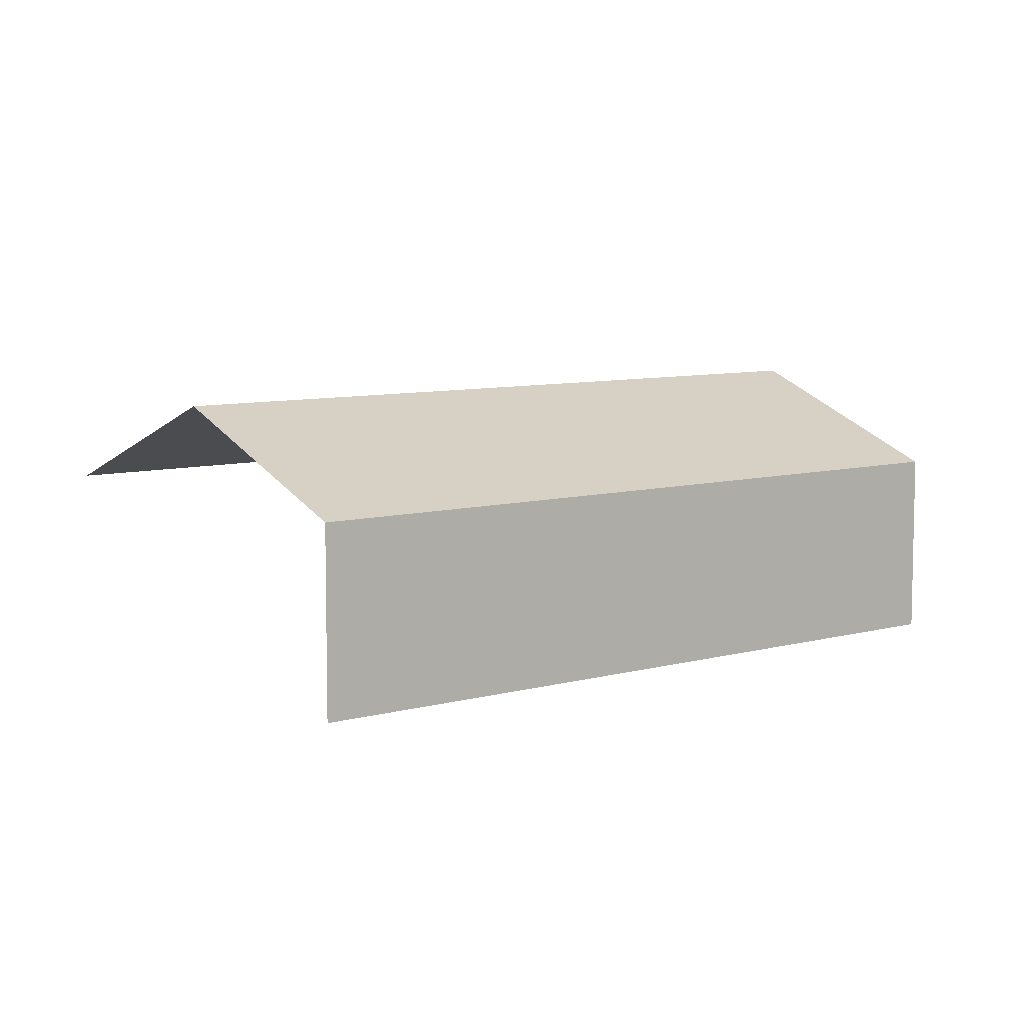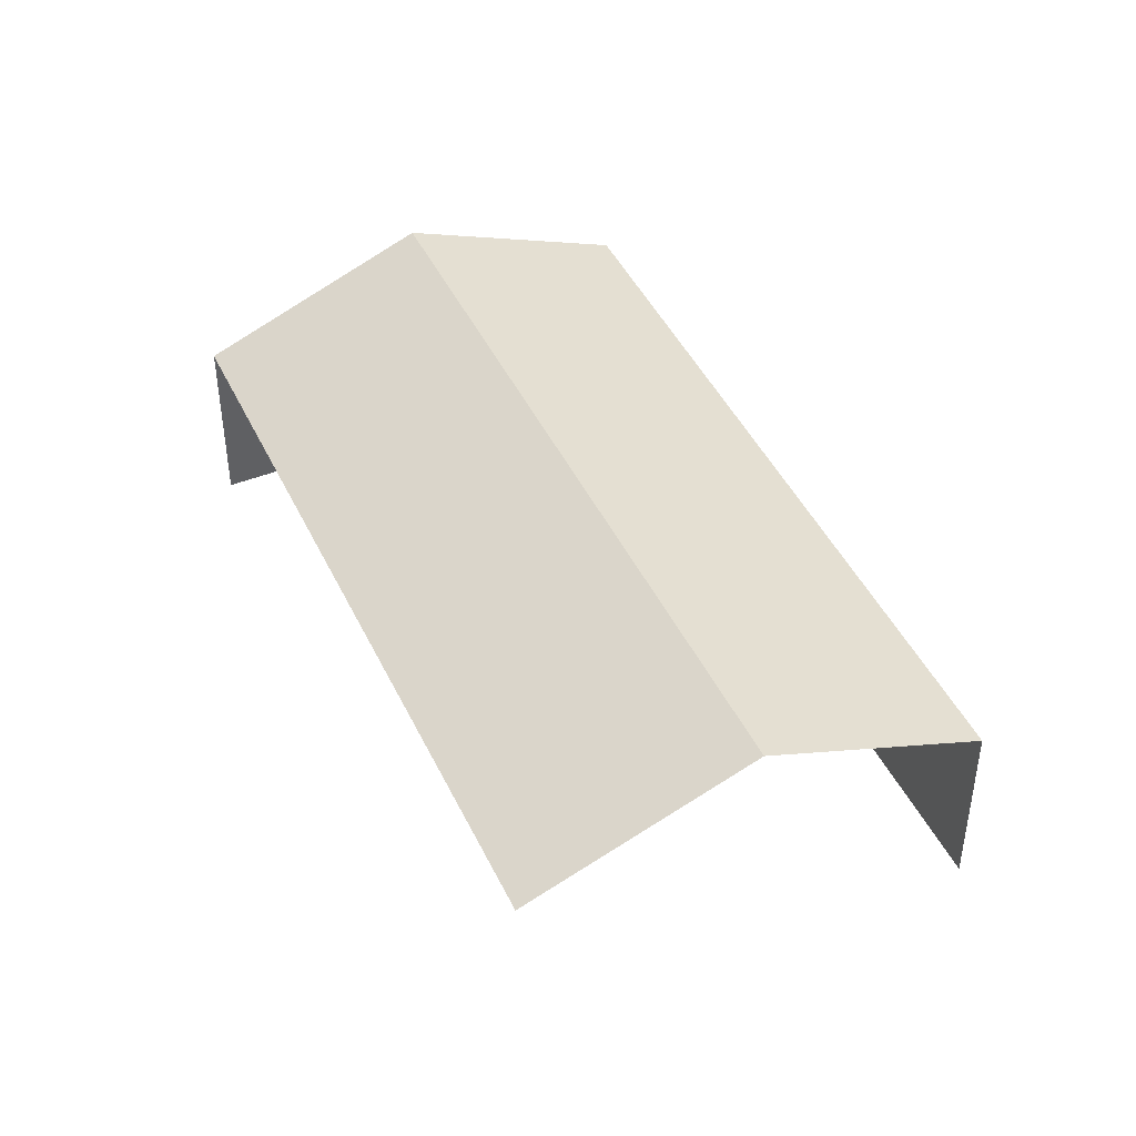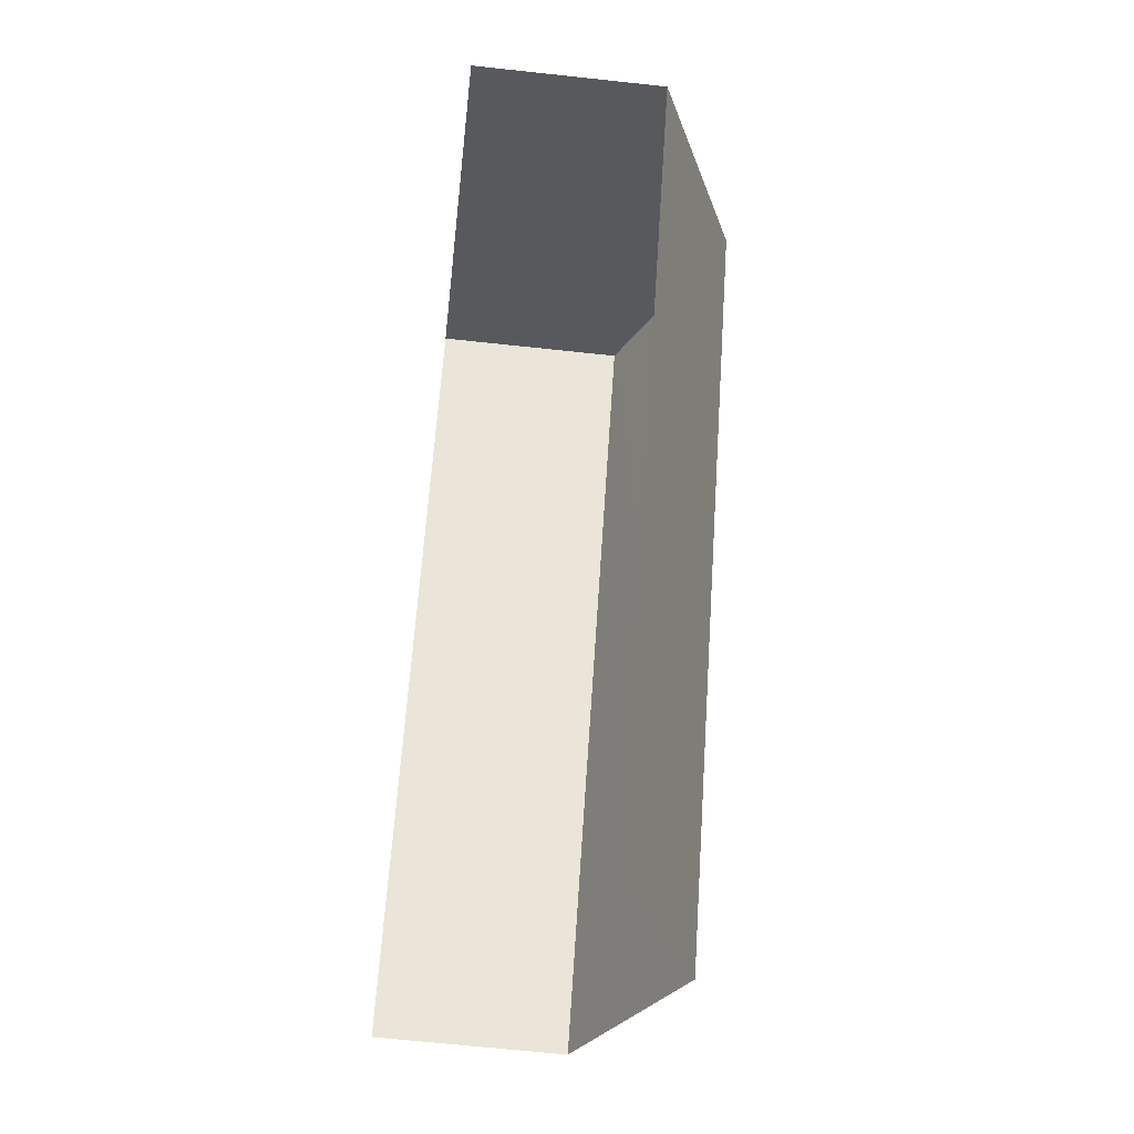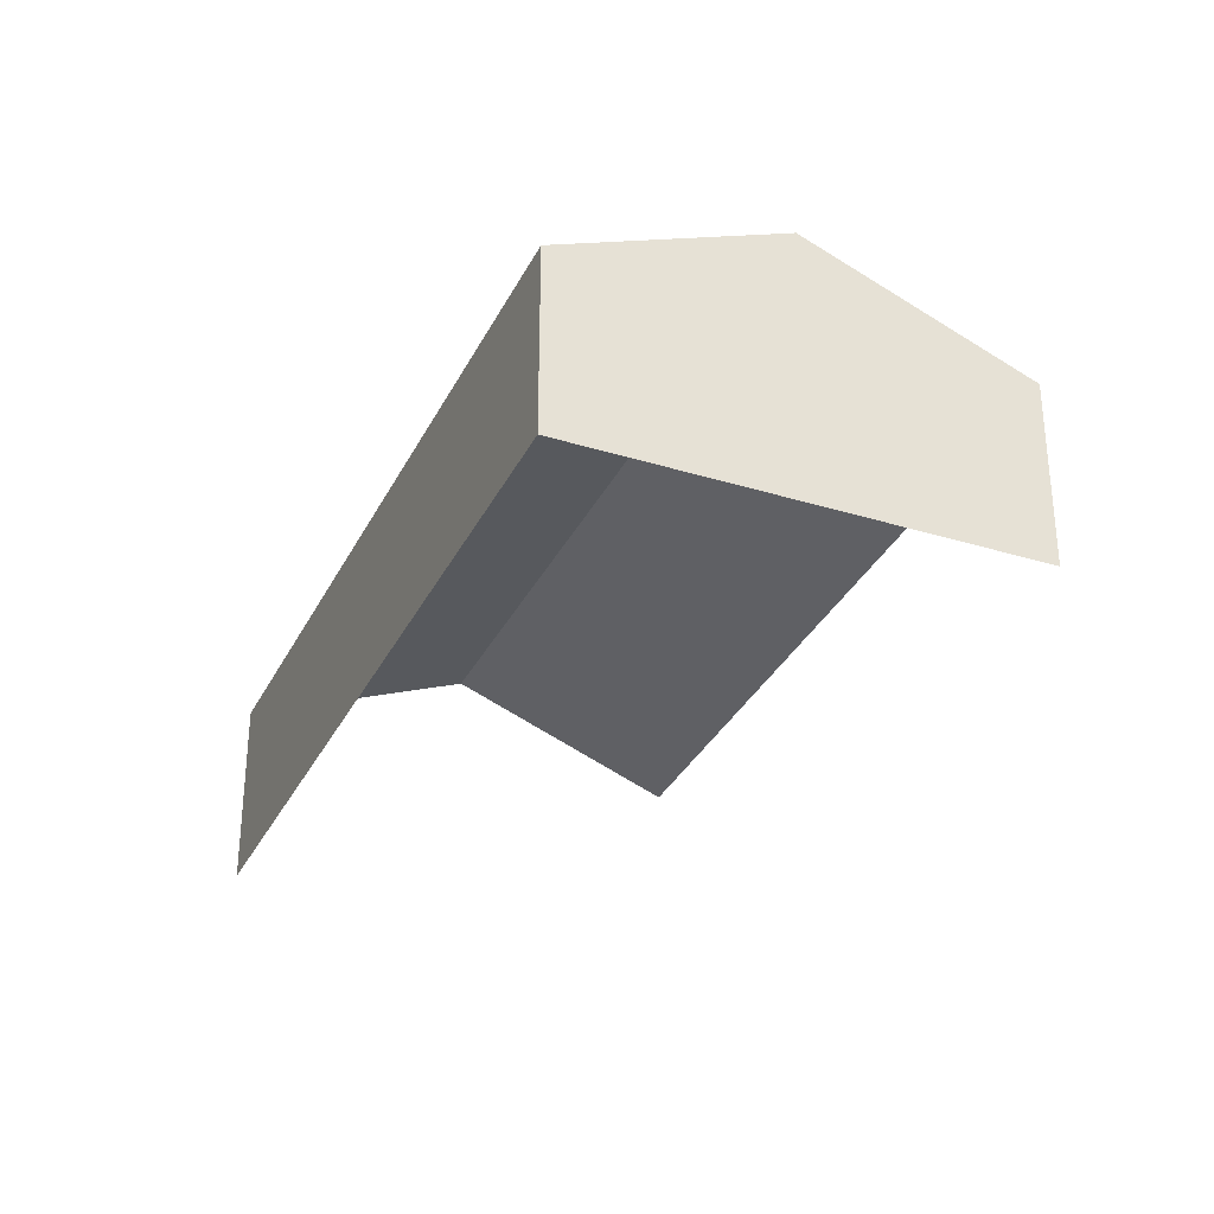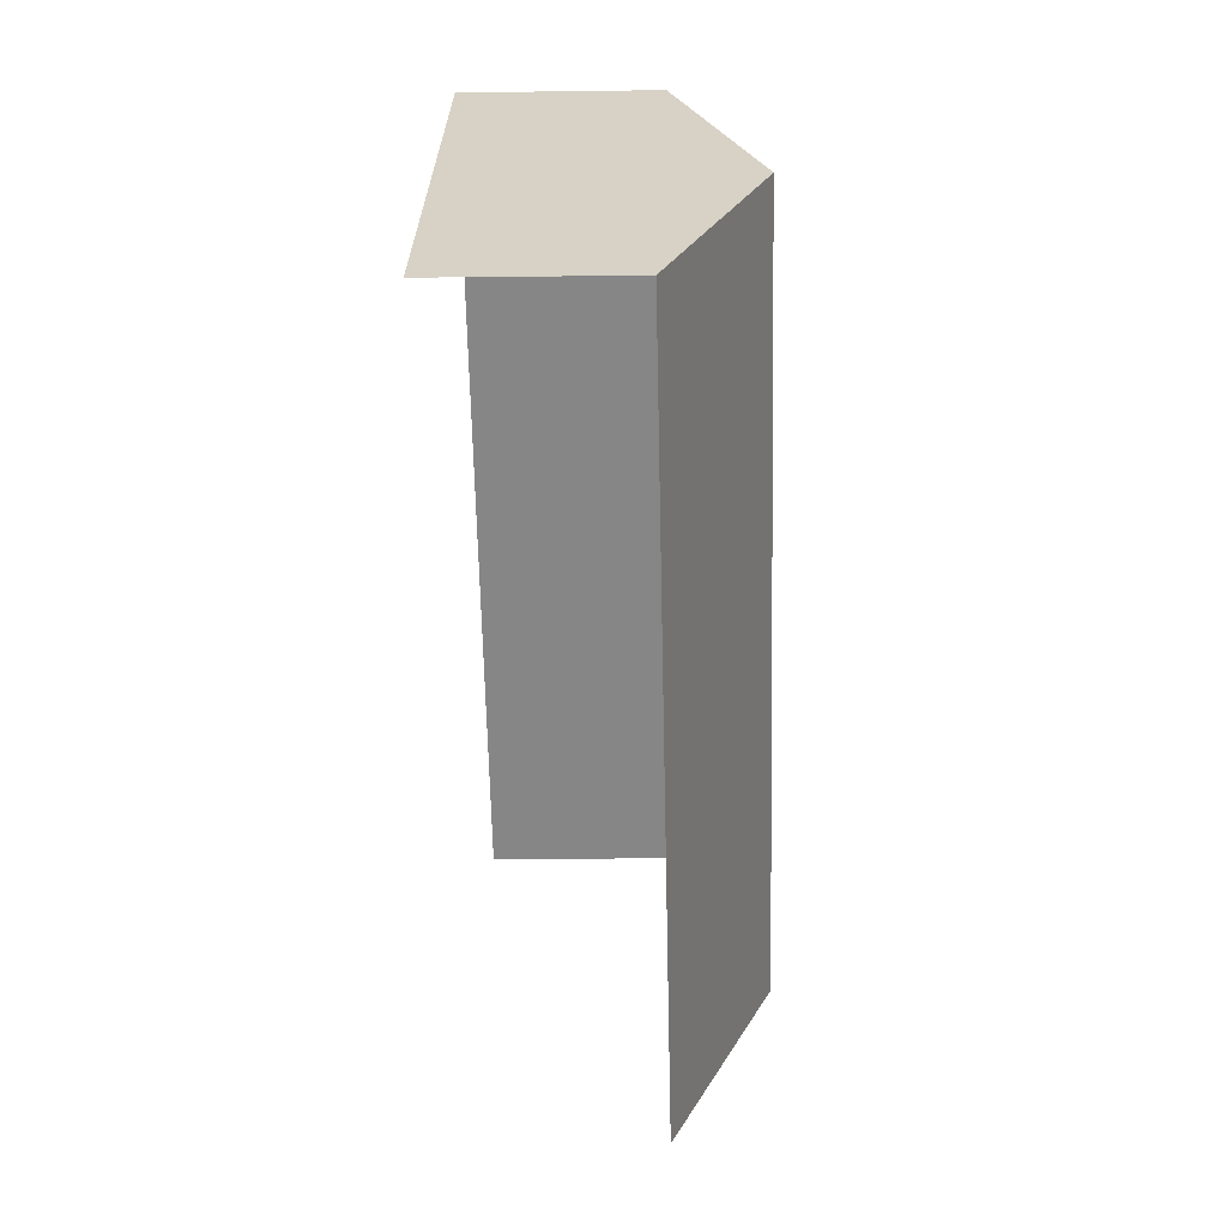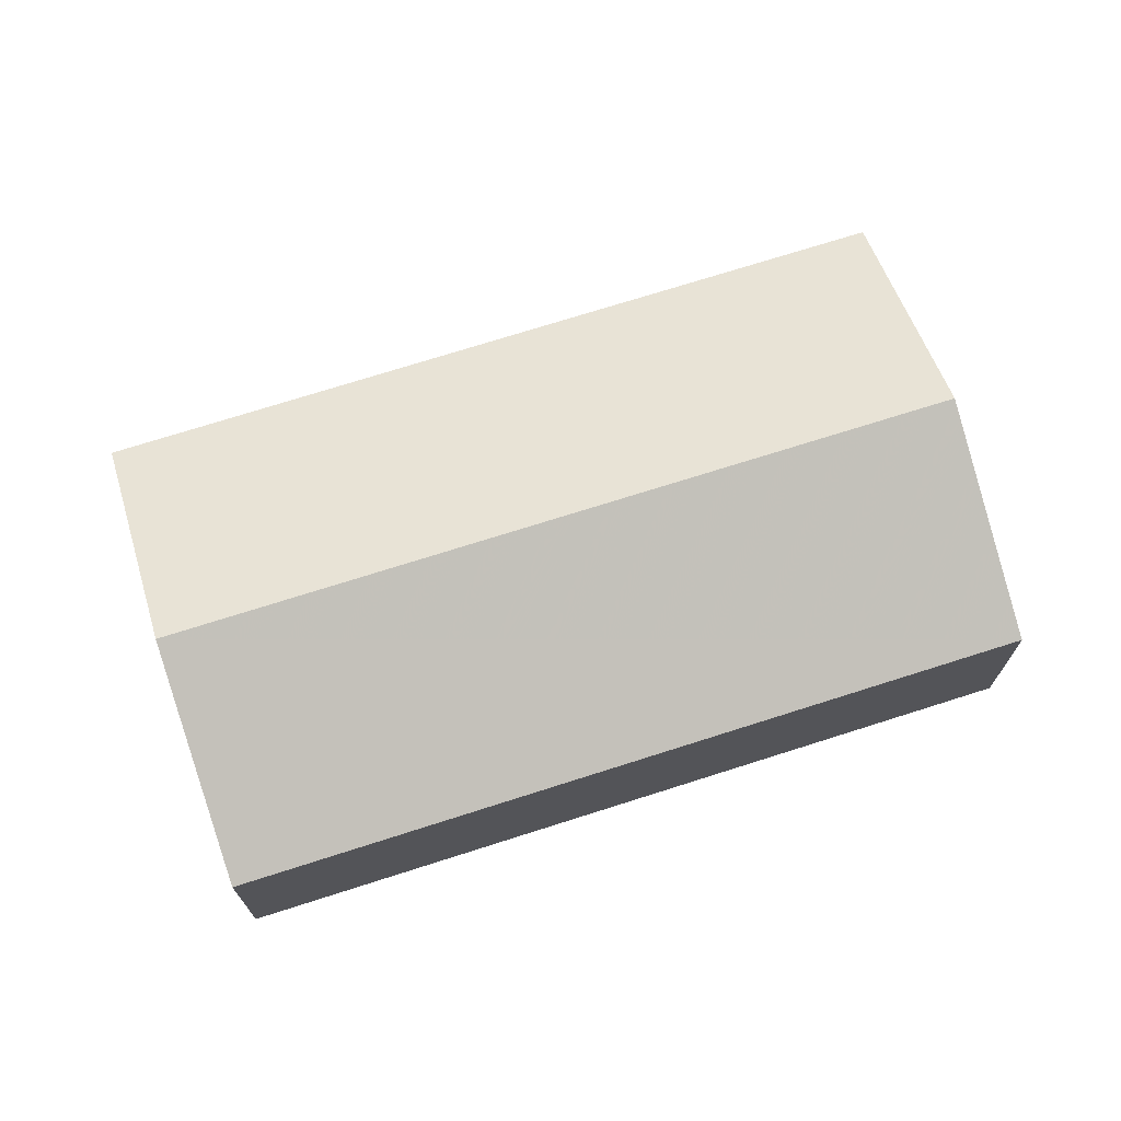
<metadata>
{"format":"obj","ext":"obj","renderer":"f3d","projection":"perspective","resolution":1024,"background":"white","views":[{"elev":7.7,"azim":86.3,"up":"+Z"},{"elev":45.1,"azim":10.2,"up":"+Z"},{"elev":-64.0,"azim":-96.5,"up":"+Y"},{"elev":-32.7,"azim":-168.5,"up":"+Z"},{"elev":-7.1,"azim":-87.7,"up":"+Y"},{"elev":72.4,"azim":107.0,"up":"+Z"}]}
</metadata>
<code>
v -2.235e+05 -1.284e+05 15.28
v -2.235e+05 -1.284e+05 15.28
v -2.235e+05 -1.284e+05 15.28
v -2.235e+05 -1.284e+05 15.28
v -2.235e+05 -1.284e+05 19.39
v -2.235e+05 -1.284e+05 18.05
v -2.235e+05 -1.284e+05 19.39
v -2.235e+05 -1.284e+05 18.05
v -2.235e+05 -1.284e+05 18.05
v -2.235e+05 -1.284e+05 18.05
f 1 2 3
f 1 4 2
f 9 2 5
f 2 4 5
f 4 8 5
f 10 3 2
f 9 10 2
f 5 6 7
f 5 8 6
f 7 9 5
f 7 10 9
f 6 4 1
f 6 8 4
f 6 1 7
f 1 3 7
f 3 10 7

</code>
